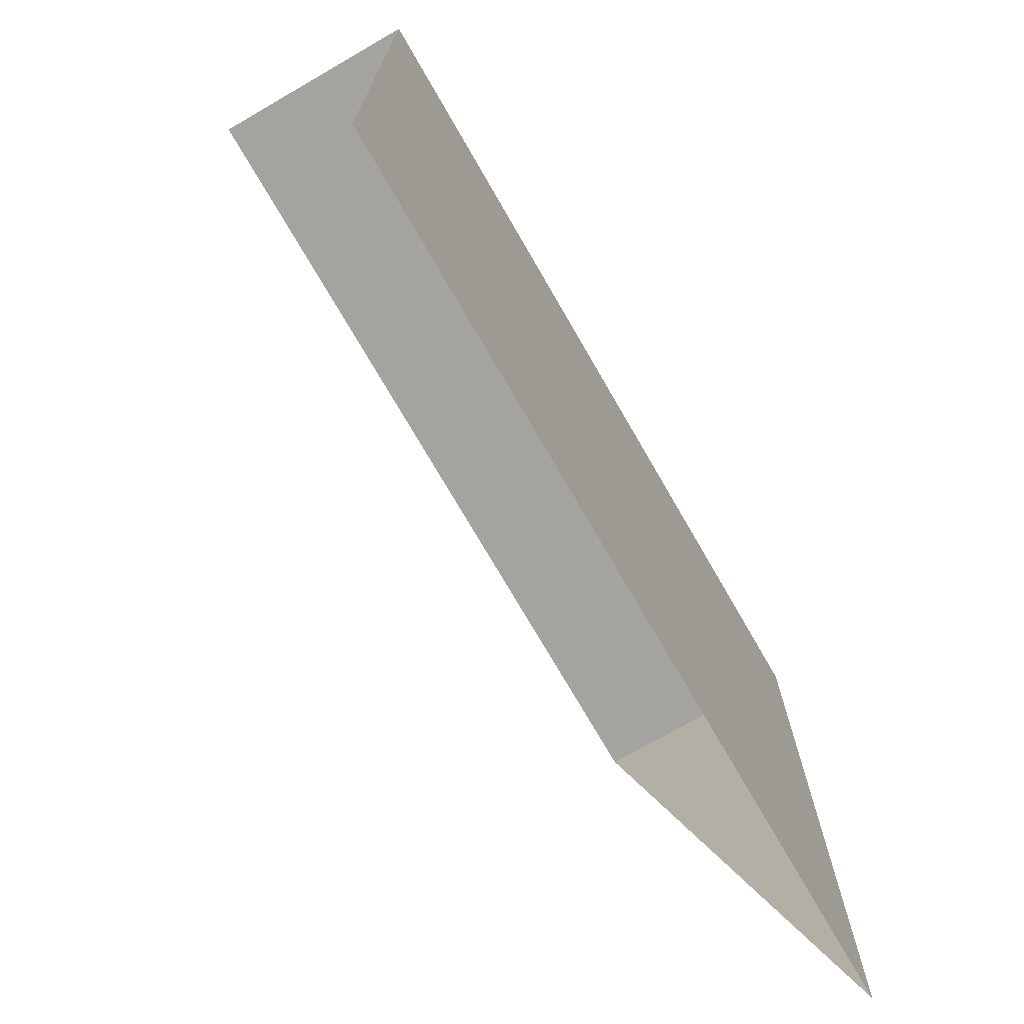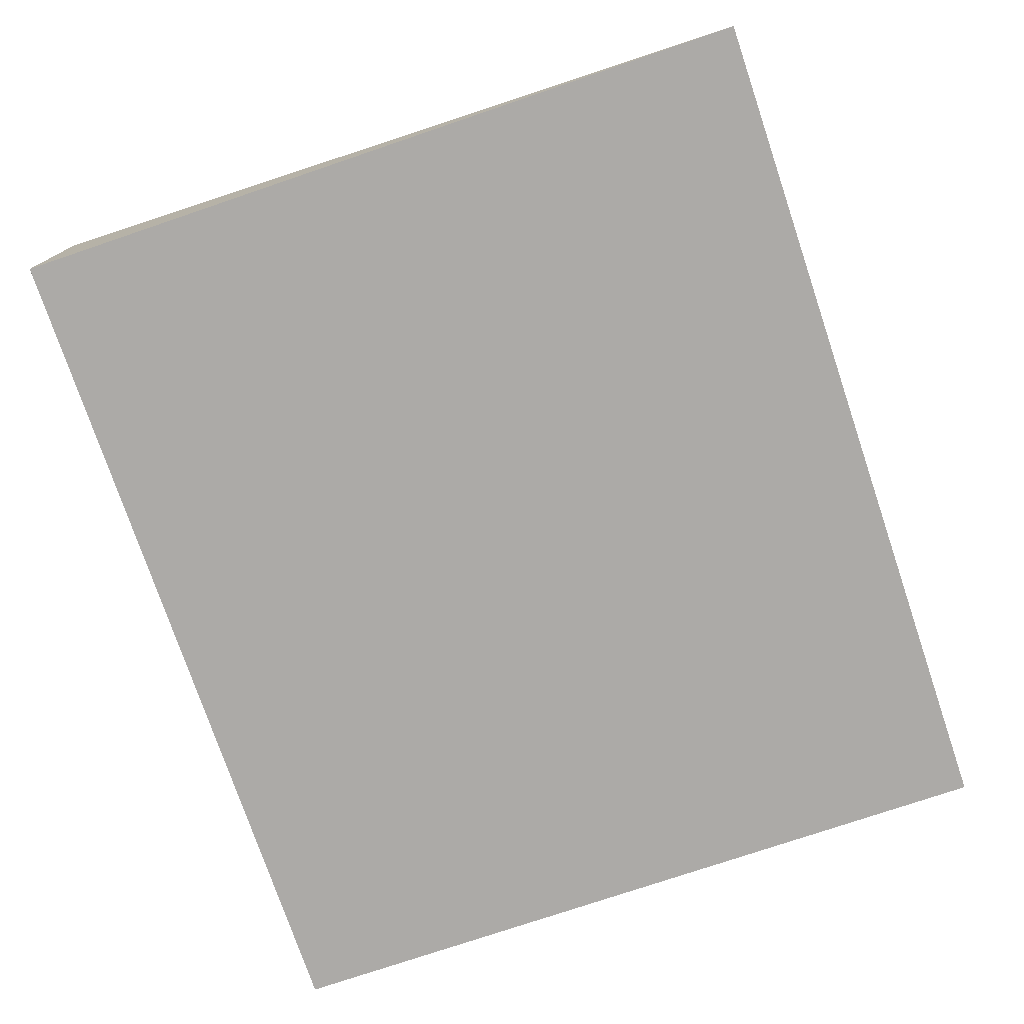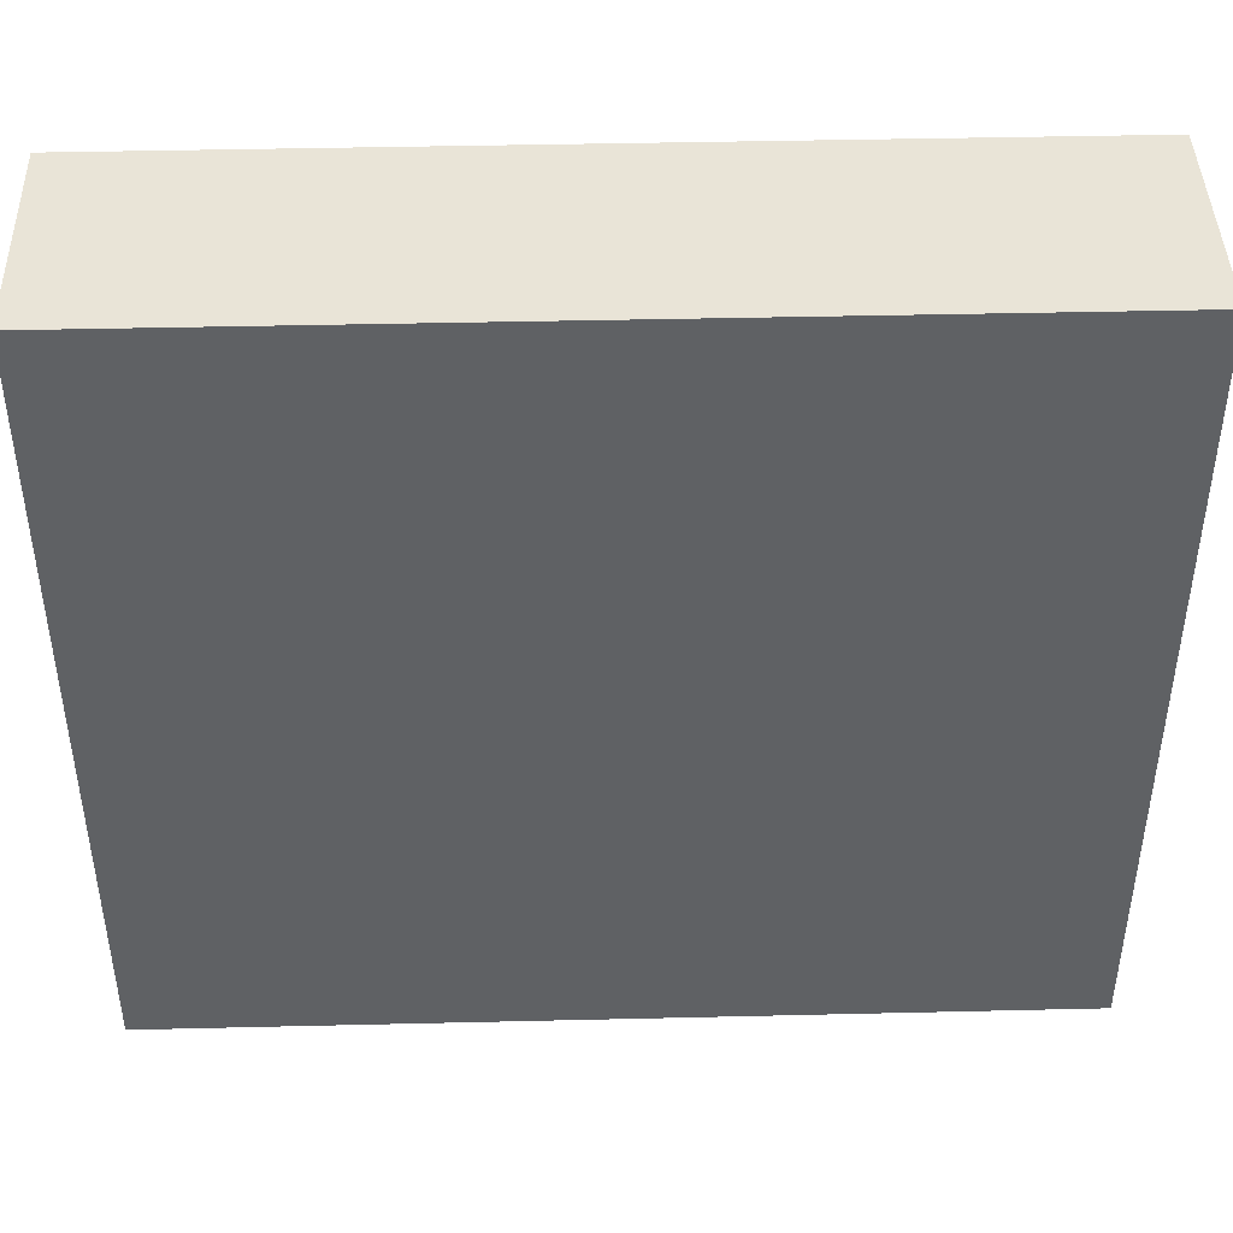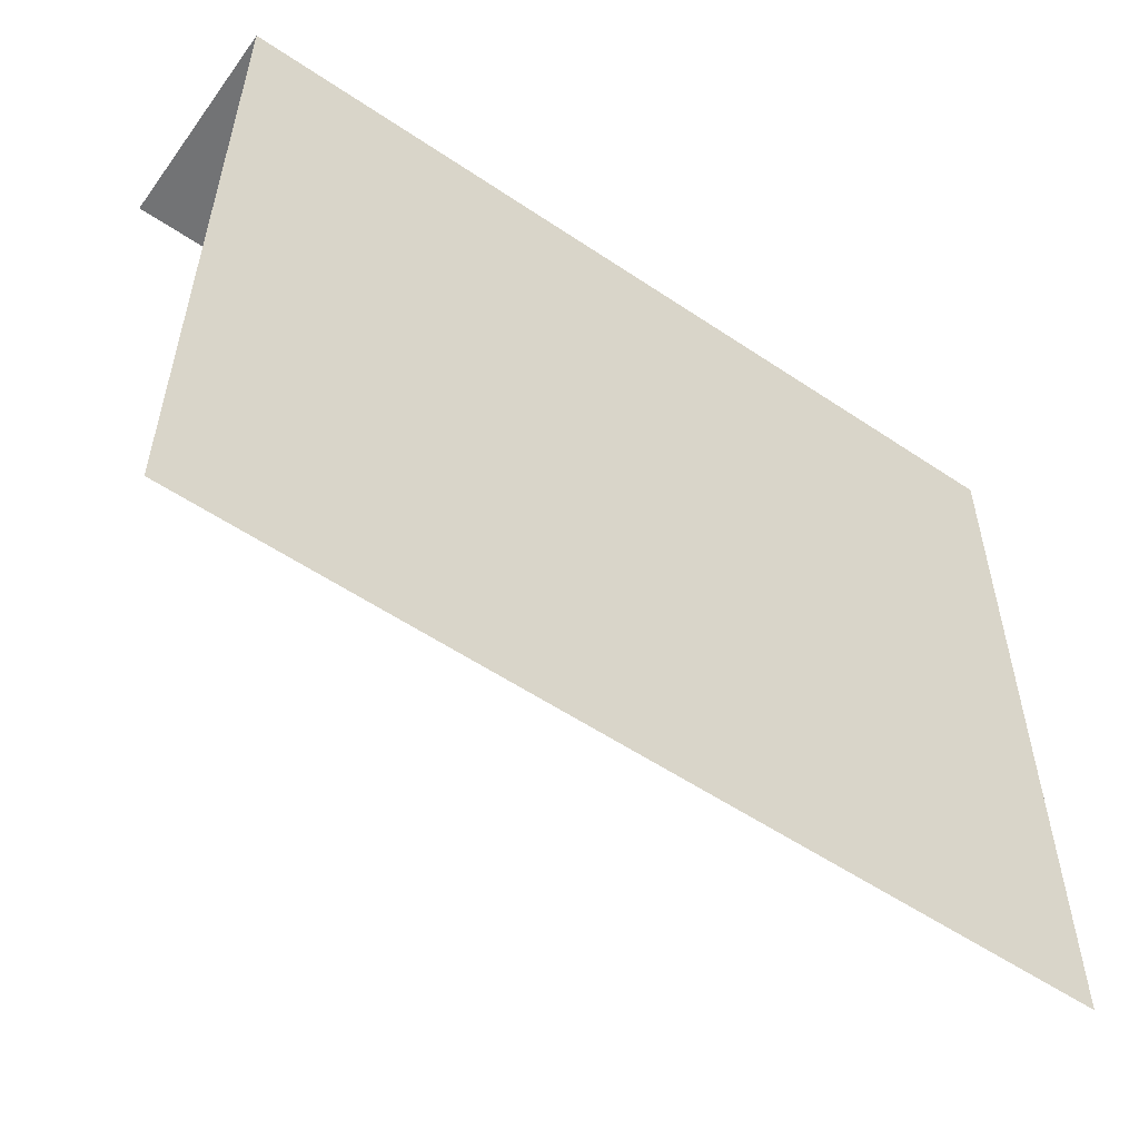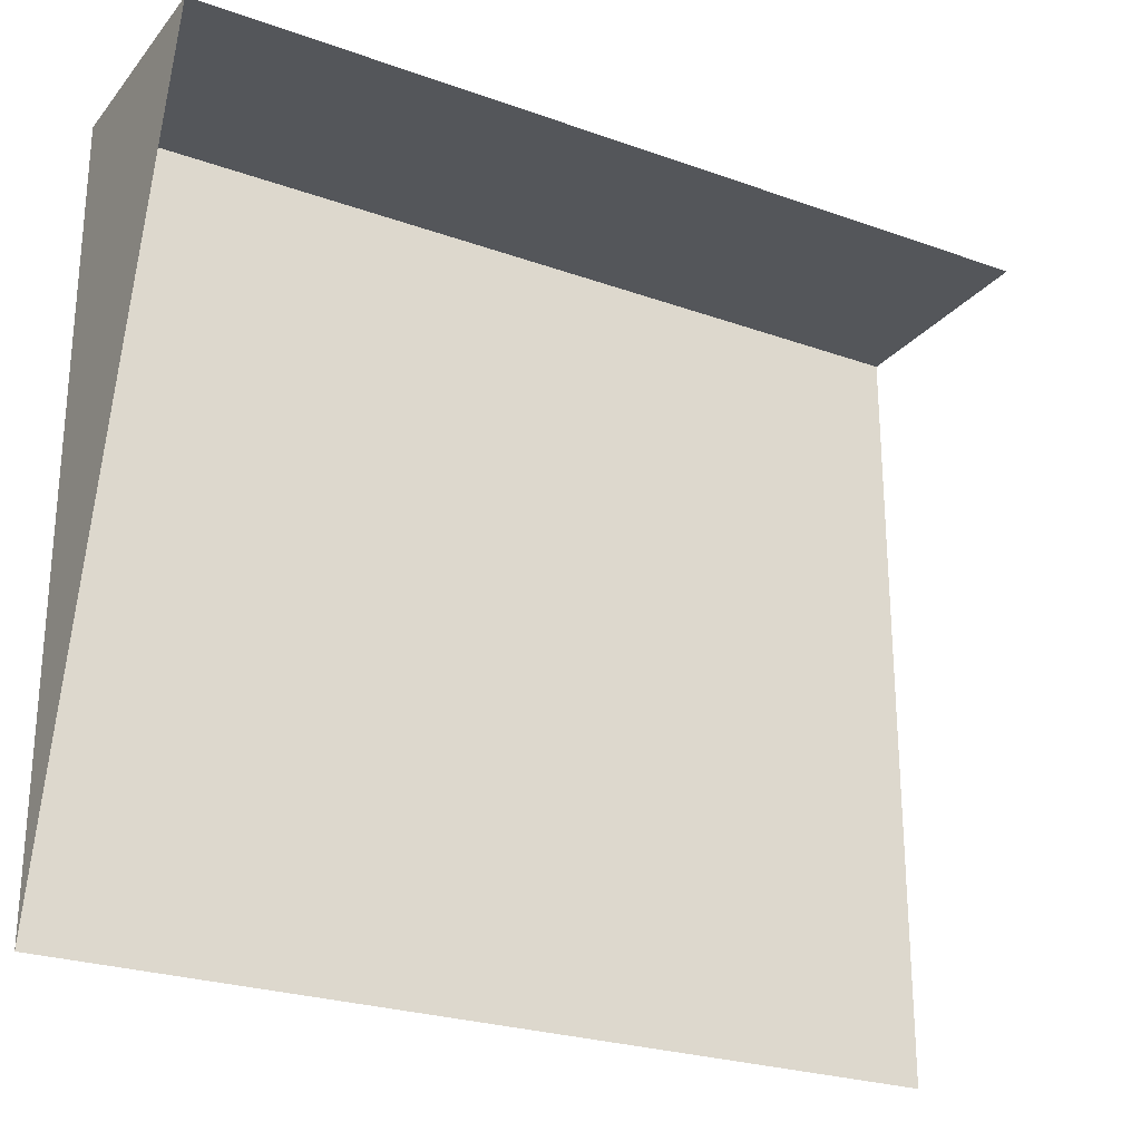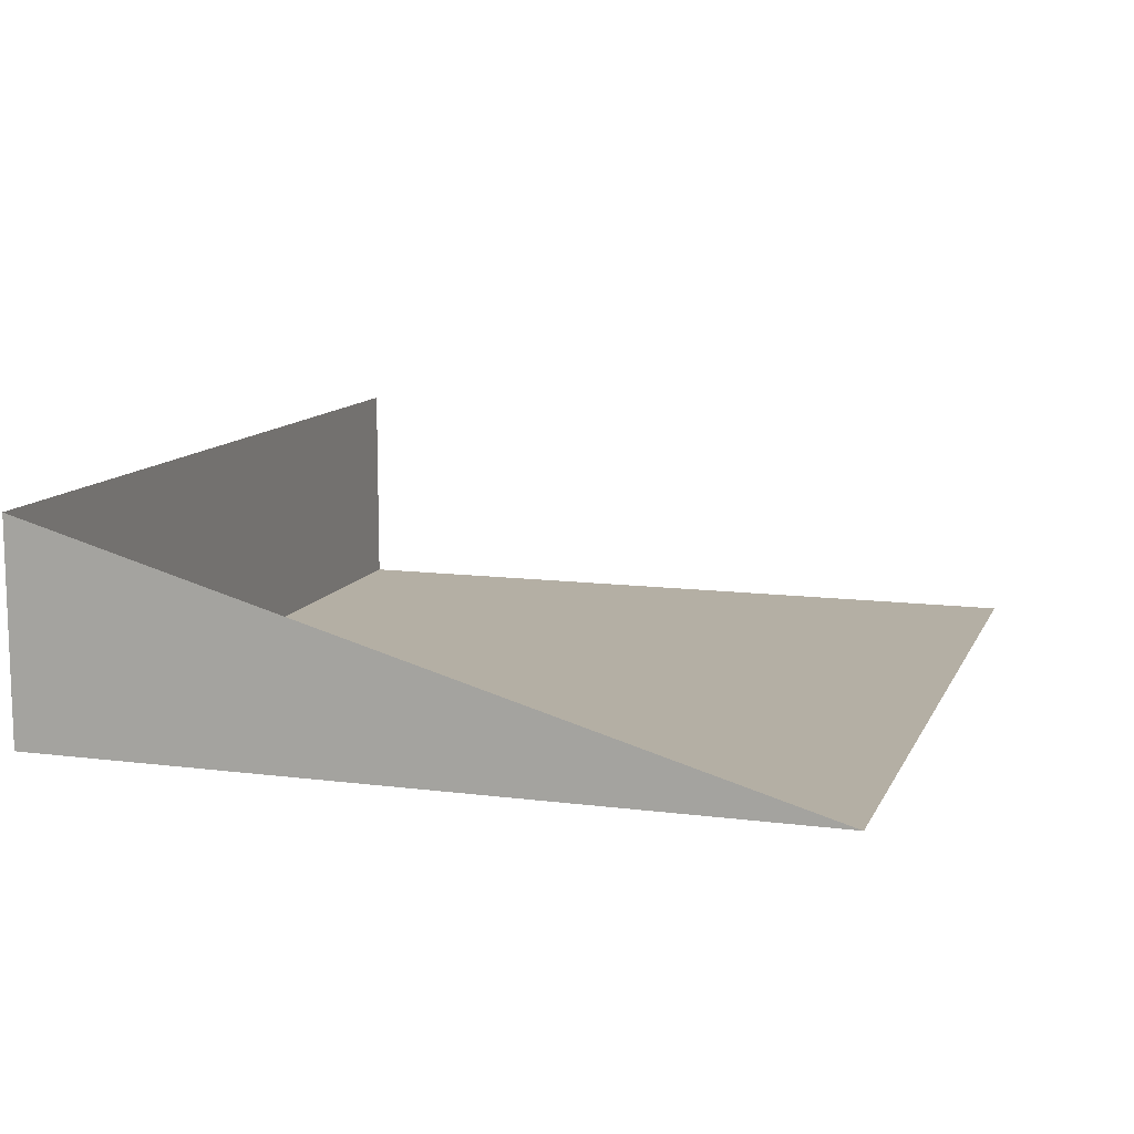
<metadata>
{"format":"obj","ext":"obj","renderer":"f3d","projection":"perspective","resolution":1024,"background":"white","views":[{"elev":-72.9,"azim":-60.0,"up":"+Z"},{"elev":-76.1,"azim":108.7,"up":"+Y"},{"elev":43.2,"azim":-1.6,"up":"+Z"},{"elev":-55.7,"azim":-35.3,"up":"+Z"},{"elev":-25.3,"azim":150.1,"up":"+Z"},{"elev":11.3,"azim":107.4,"up":"+Y"}]}
</metadata>
<code>
v -0.5202 -0.7498 0.3922
v 0.4923 -0.7498 -0.5036
v 0.4923 -0.7498 0.3922
v -0.5202 -0.7498 -0.5036
v 0.4923 -0.7498 -0.5036
v 0.4923 -0.4958 0.3922
v 0.4923 -0.7498 0.3922
v 0.4923 -0.4958 0.3922
v -0.5202 -0.7498 0.3922
v 0.4923 -0.7498 0.3922
v -0.5202 -0.4958 0.3922
f 1 2 3
f 2 1 4
f 7 5 6
f 8 9 10
f 9 8 11

</code>
